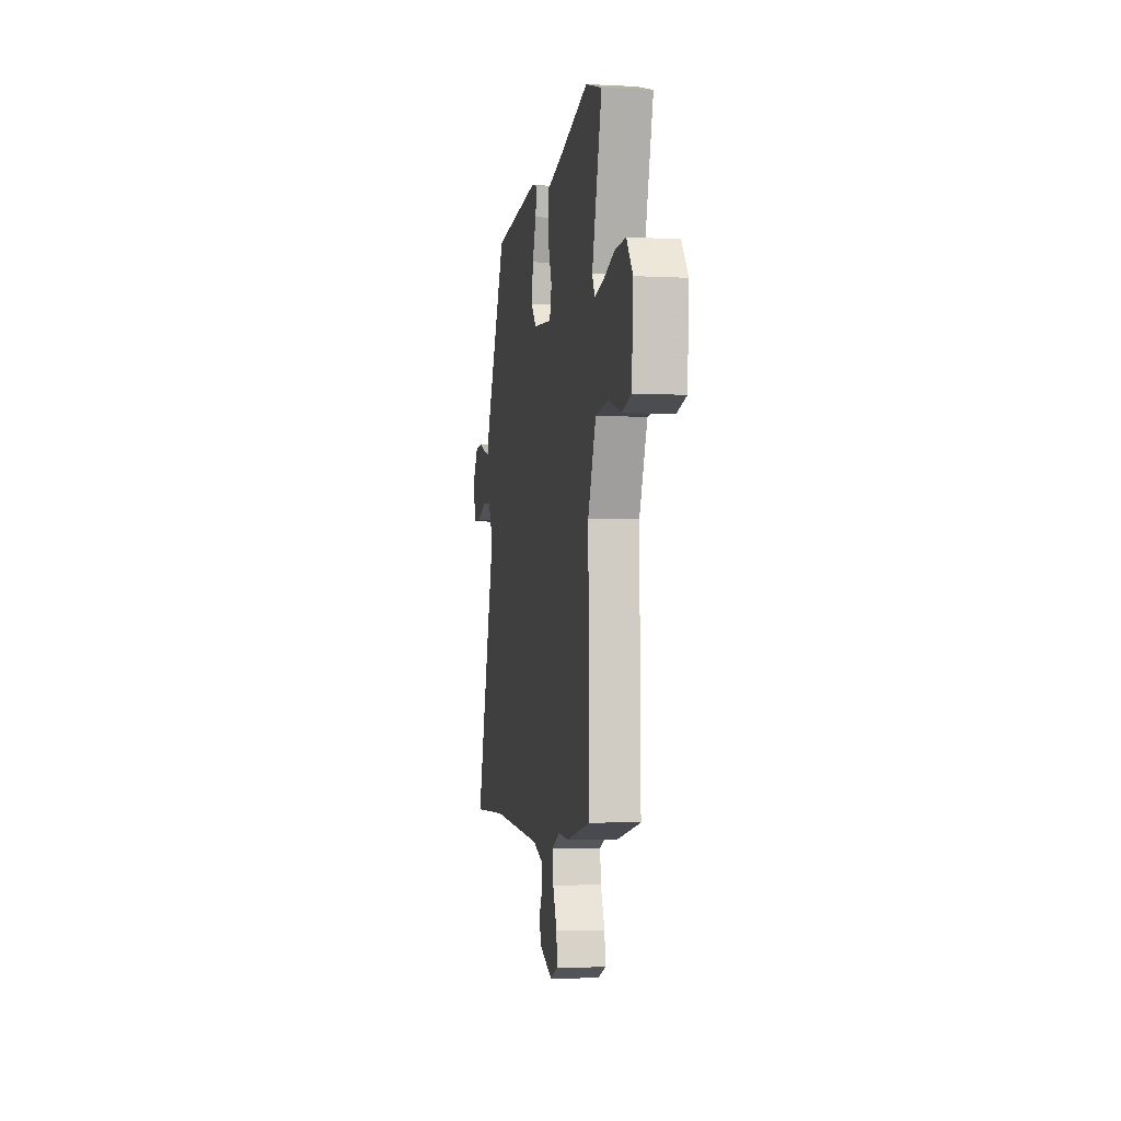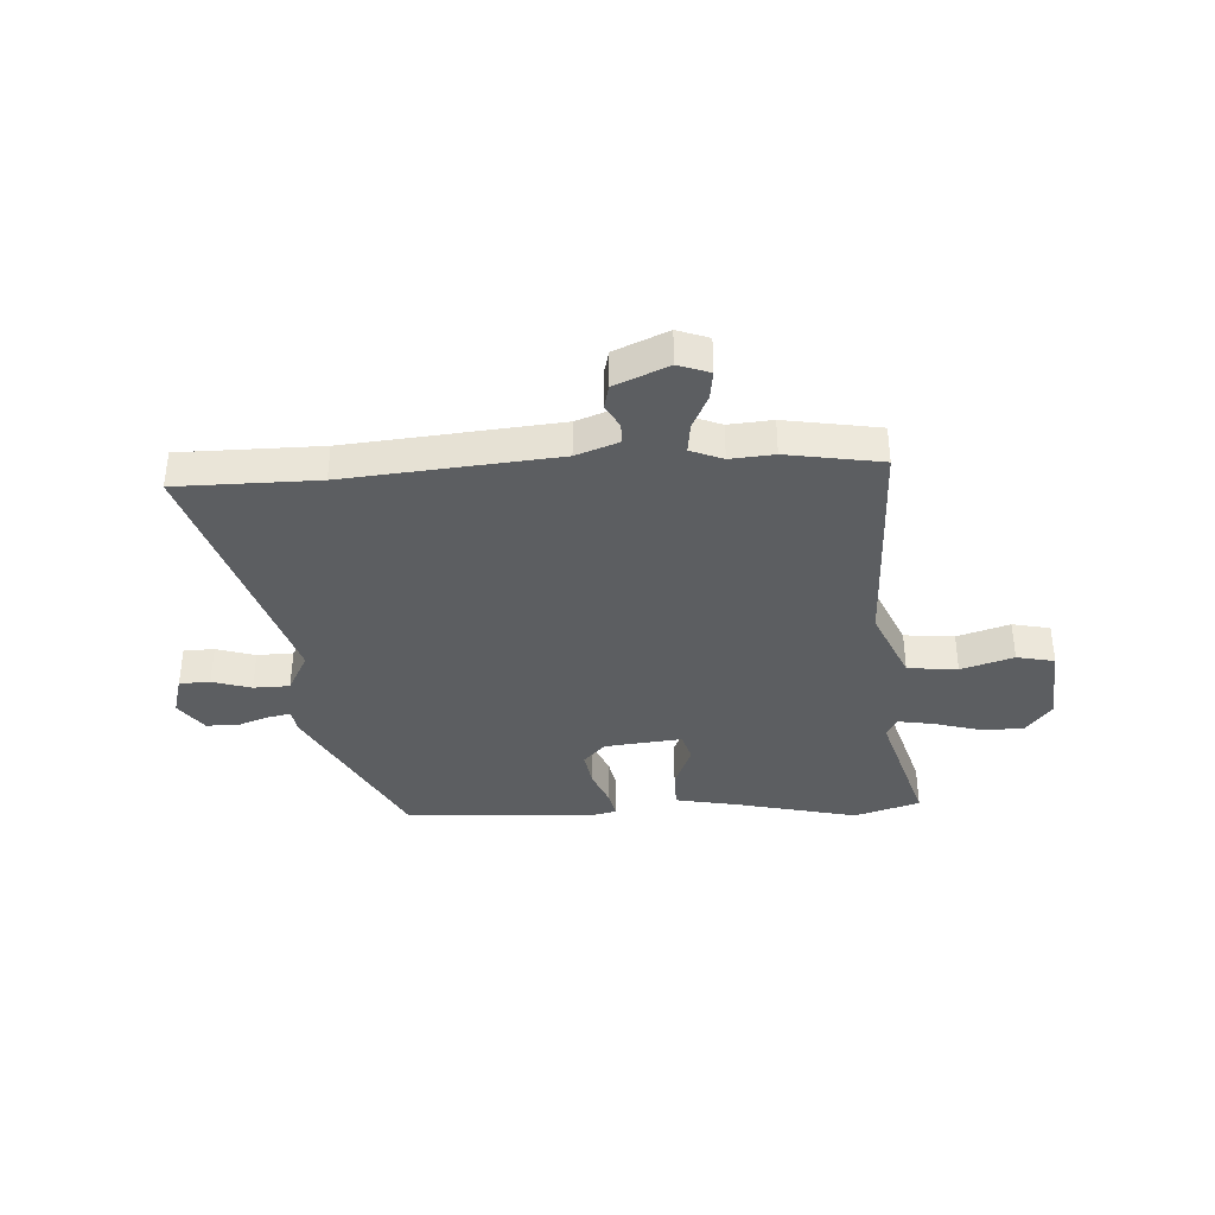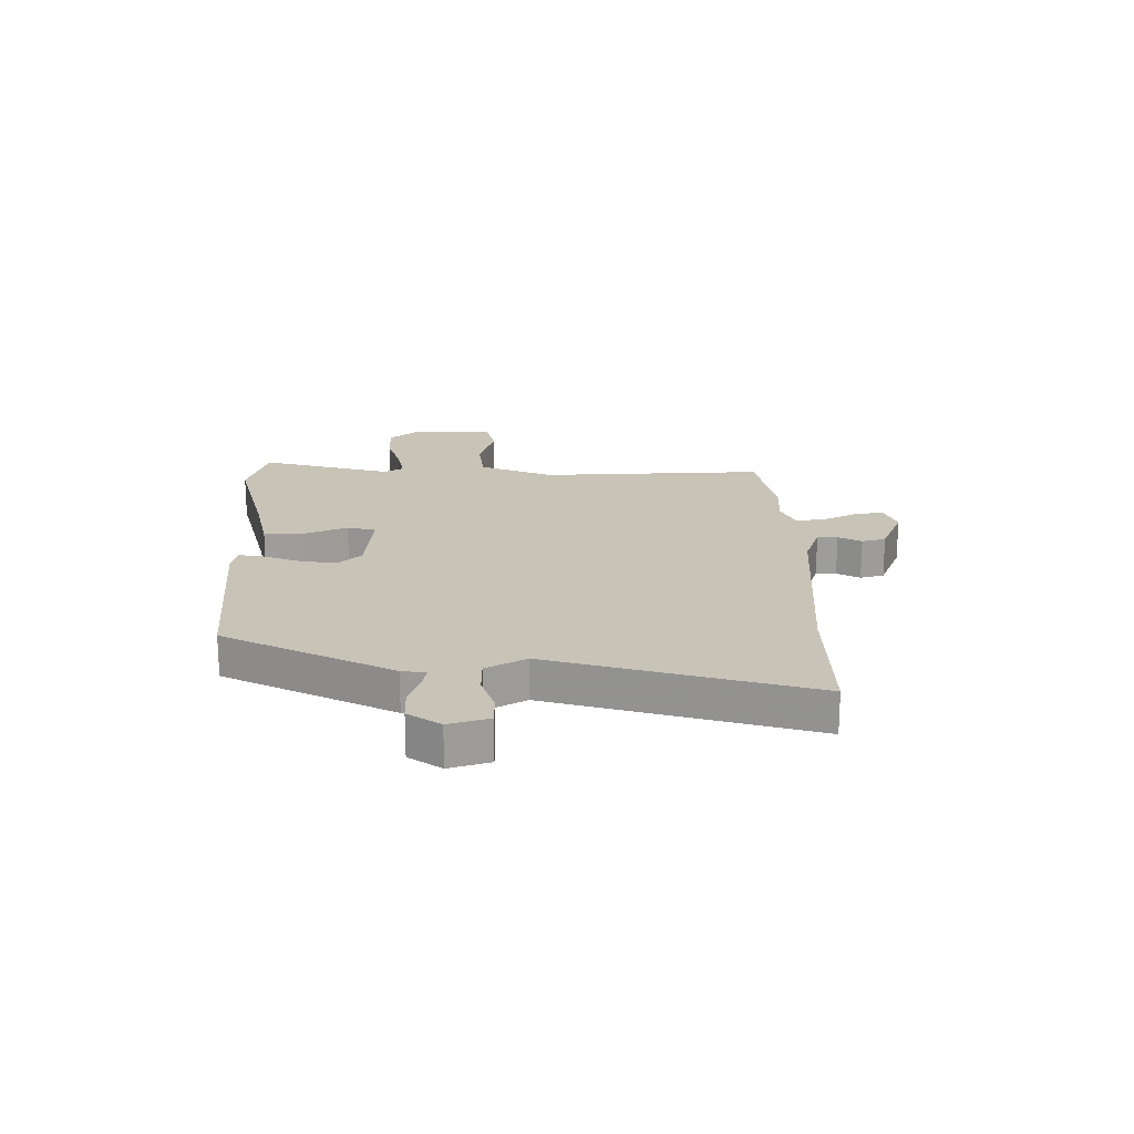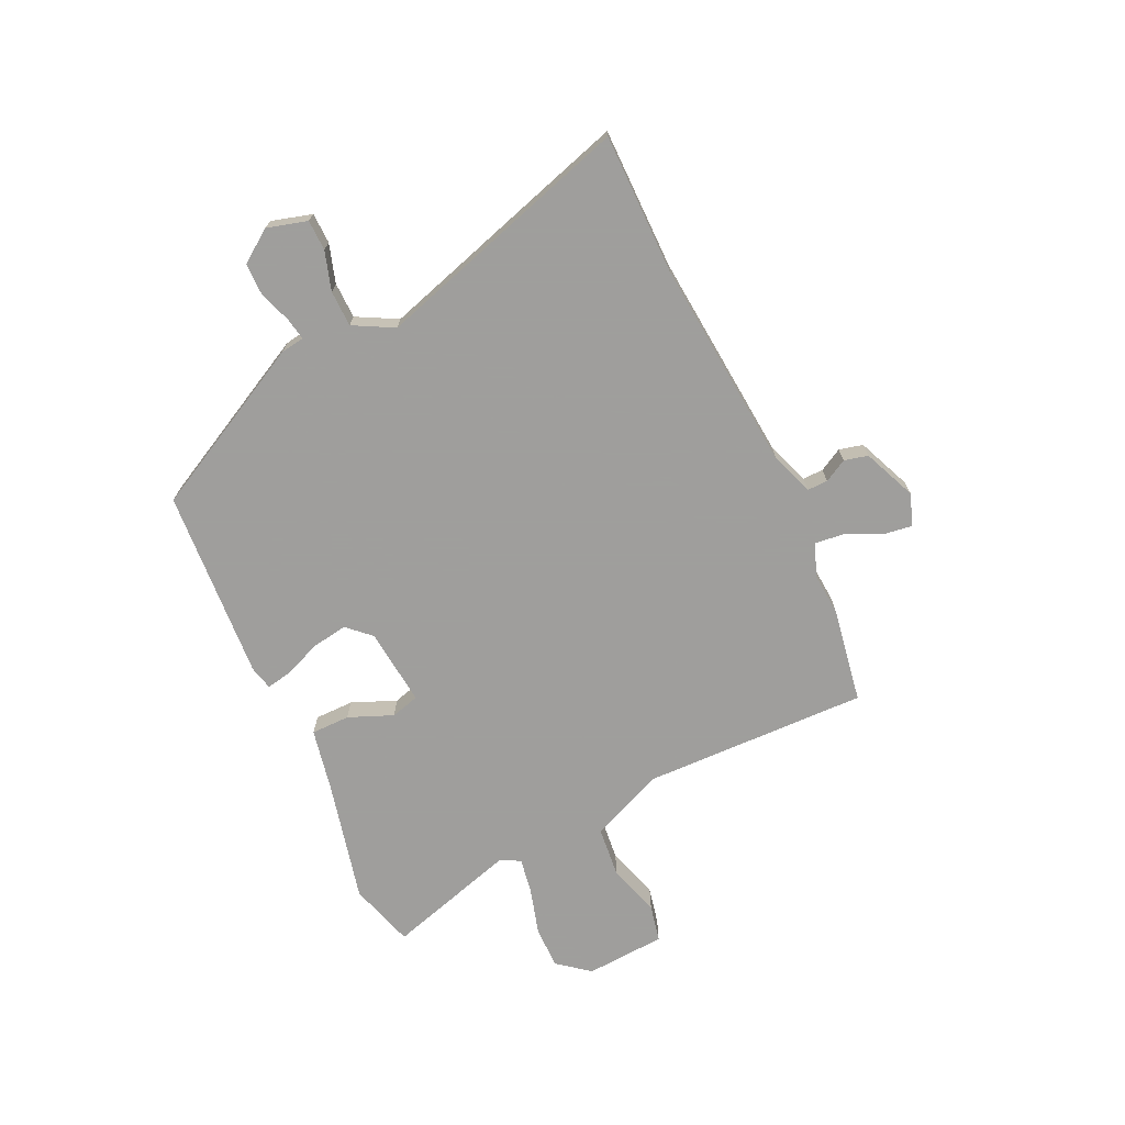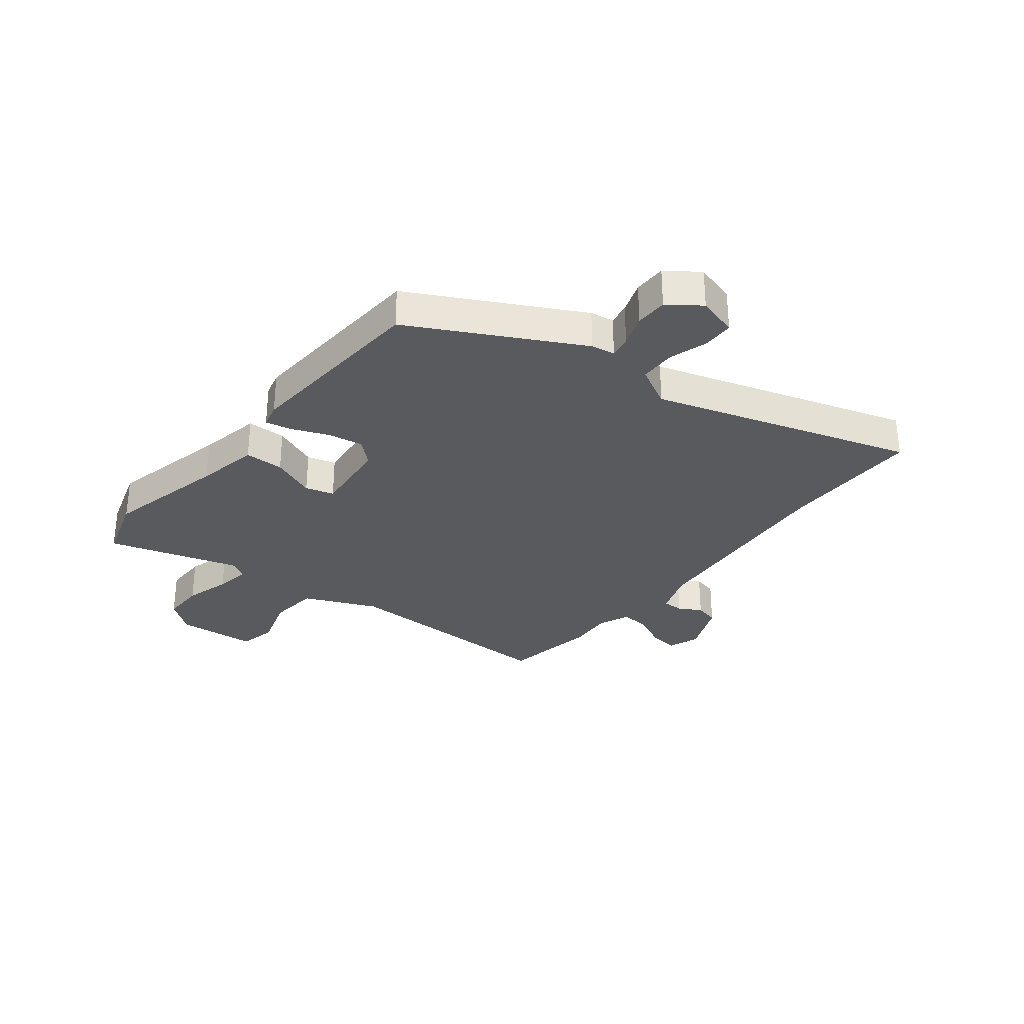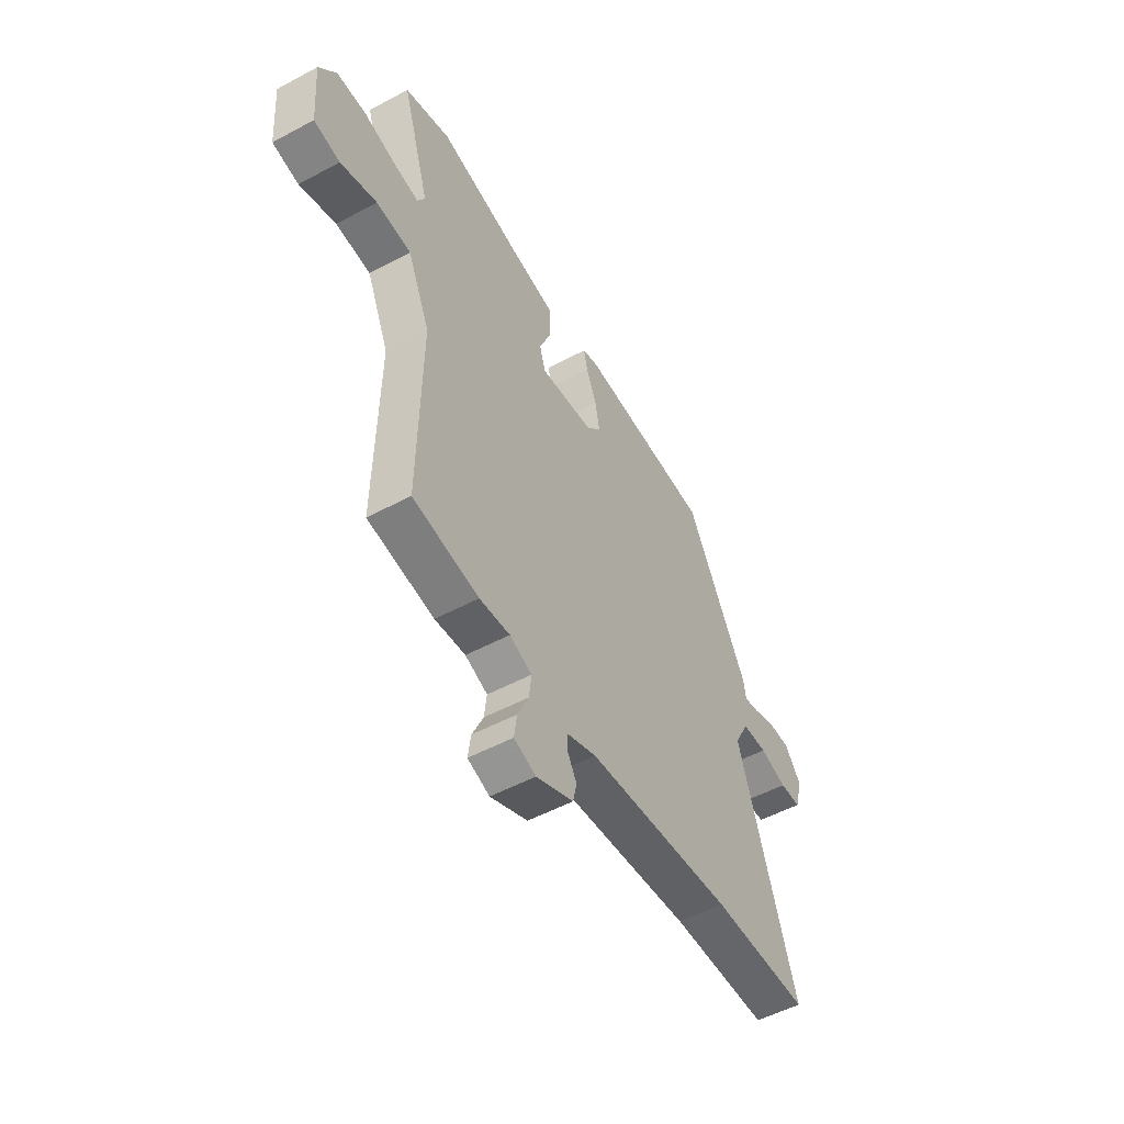
<metadata>
{"format":"obj","ext":"obj","renderer":"f3d","projection":"perspective","resolution":1024,"background":"white","views":[{"elev":-4.8,"azim":-99.3,"up":"+Z"},{"elev":-37.3,"azim":-177.1,"up":"+Y"},{"elev":19.7,"azim":88.0,"up":"+Y"},{"elev":-71.1,"azim":114.5,"up":"+Y"},{"elev":-30.7,"azim":51.2,"up":"+Y"},{"elev":-52.3,"azim":-60.0,"up":"+Z"}]}
</metadata>
<code>
v 0.352 0.07 0.461
v 0.511 0.07 0.164
v 0.518 0.07 0.121
v 0.558 0.07 0.129
v 0.615 0.07 0.15
v 0.673 0.07 0.15
v 0.715 0.07 0.093
v 0.695 0.07 0.02
v 0.64 0.07 0.018
v 0.57 0.07 0.039
v 0.505 0.07 0.037
v 0.467 0.07 -0.036
v 0.614 0.07 -0.499
v 0.36 0.07 -0.502
v -0.019 0.07 -0.539
v -0.096 0.07 -0.568
v -0.095 0.07 -0.605
v -0.072 0.07 -0.646
v -0.082 0.07 -0.689
v -0.178 0.07 -0.731
v -0.235 0.07 -0.711
v -0.228 0.07 -0.659
v -0.199 0.07 -0.596
v -0.193 0.07 -0.543
v -0.251 0.07 -0.52
v -0.33 0.07 -0.527
v -0.501 0.07 -0.5
v -0.495 0.07 -0.093
v -0.553 0.07 0.038
v -0.643 0.07 0.046
v -0.737 0.07 0.016
v -0.805 0.07 0.03
v -0.816 0.07 0.174
v -0.771 0.07 0.232
v -0.694 0.07 0.232
v -0.611 0.07 0.209
v -0.547 0.07 0.199
v -0.528 0.07 0.234
v -0.6 0.07 0.469
v -0.482 0.07 0.506
v -0.263 0.07 0.457
v -0.15 0.07 0.436
v -0.149 0.07 0.366
v -0.181 0.07 0.286
v -0.166 0.07 0.235
v -0.026 0.07 0.251
v 0.012 0.07 0.293
v 0.001 0.07 0.357
v -0.026 0.07 0.422
v -0.036 0.07 0.469
v 0.007 0.07 0.48
v 0.352 0 0.461
v 0.511 0 0.164
v 0.518 0 0.121
v 0.558 0 0.129
v 0.615 0 0.15
v 0.673 0 0.15
v 0.715 0 0.093
v 0.695 0 0.02
v 0.64 0 0.018
v 0.57 0 0.039
v 0.505 0 0.037
v 0.467 0 -0.036
v 0.614 0 -0.499
v 0.36 0 -0.502
v -0.019 0 -0.539
v -0.096 0 -0.568
v -0.095 0 -0.605
v -0.072 0 -0.646
v -0.082 0 -0.689
v -0.178 0 -0.731
v -0.235 0 -0.711
v -0.228 0 -0.659
v -0.199 0 -0.596
v -0.193 0 -0.543
v -0.251 0 -0.52
v -0.33 0 -0.527
v -0.501 0 -0.5
v -0.495 0 -0.093
v -0.553 0 0.038
v -0.643 0 0.046
v -0.737 0 0.016
v -0.805 0 0.03
v -0.816 0 0.174
v -0.771 0 0.232
v -0.694 0 0.232
v -0.611 0 0.209
v -0.547 0 0.199
v -0.528 0 0.234
v -0.6 0 0.469
v -0.482 0 0.506
v -0.263 0 0.457
v -0.15 0 0.436
v -0.149 0 0.366
v -0.181 0 0.286
v -0.166 0 0.235
v -0.026 0 0.251
v 0.012 0 0.293
v 0.001 0 0.357
v -0.026 0 0.422
v -0.036 0 0.469
v 0.007 0 0.48
f 1 2 3
f 51 1 3
f 50 51 3
f 49 50 3
f 48 49 3
f 47 48 3
f 46 47 3
f 45 46 3
f 41 42 43 44
f 41 44 45
f 40 41 45
f 39 40 45
f 38 39 45
f 37 38 45 3
f 34 35 36
f 33 34 36
f 32 33 36
f 31 32 36
f 30 31 36
f 29 30 36 37
f 28 29 37 3
f 28 3 4
f 27 28 4
f 26 27 4
f 25 26 4
f 21 22 23
f 20 21 23
f 19 20 23
f 18 19 23
f 17 18 23
f 16 17 23 24
f 24 25 4
f 16 24 4
f 15 16 4
f 12 13 14
f 8 9 10
f 7 8 10
f 6 7 10
f 5 6 10
f 4 5 10
f 4 10 11
f 15 4 11
f 12 14 15
f 11 12 15
f 54 53 52
f 54 52 102
f 54 102 101
f 54 101 100
f 54 100 99
f 54 99 98
f 54 98 97
f 54 97 96
f 95 94 93 92
f 96 95 92
f 96 92 91
f 96 91 90
f 96 90 89
f 54 96 89 88
f 87 86 85
f 87 85 84
f 87 84 83
f 87 83 82
f 87 82 81
f 88 87 81 80
f 54 88 80 79
f 55 54 79
f 55 79 78
f 55 78 77
f 55 77 76
f 74 73 72
f 74 72 71
f 74 71 70
f 74 70 69
f 74 69 68
f 75 74 68 67
f 55 76 75
f 55 75 67
f 55 67 66
f 65 64 63
f 61 60 59
f 61 59 58
f 61 58 57
f 61 57 56
f 61 56 55
f 62 61 55
f 62 55 66
f 66 65 63
f 66 63 62
f 1 52 53 2
f 2 53 54 3
f 3 54 55 4
f 4 55 56 5
f 5 56 57 6
f 6 57 58 7
f 7 58 59 8
f 8 59 60 9
f 9 60 61 10
f 10 61 62 11
f 11 62 63 12
f 12 63 64 13
f 13 64 65 14
f 14 65 66 15
f 15 66 67 16
f 16 67 68 17
f 17 68 69 18
f 18 69 70 19
f 19 70 71 20
f 20 71 72 21
f 21 72 73 22
f 22 73 74 23
f 23 74 75 24
f 24 75 76 25
f 25 76 77 26
f 26 77 78 27
f 27 78 79 28
f 28 79 80 29
f 29 80 81 30
f 30 81 82 31
f 31 82 83 32
f 32 83 84 33
f 33 84 85 34
f 34 85 86 35
f 35 86 87 36
f 36 87 88 37
f 37 88 89 38
f 38 89 90 39
f 39 90 91 40
f 40 91 92 41
f 41 92 93 42
f 42 93 94 43
f 43 94 95 44
f 44 95 96 45
f 45 96 97 46
f 46 97 98 47
f 47 98 99 48
f 48 99 100 49
f 49 100 101 50
f 50 101 102 51
f 51 102 52 1

</code>
